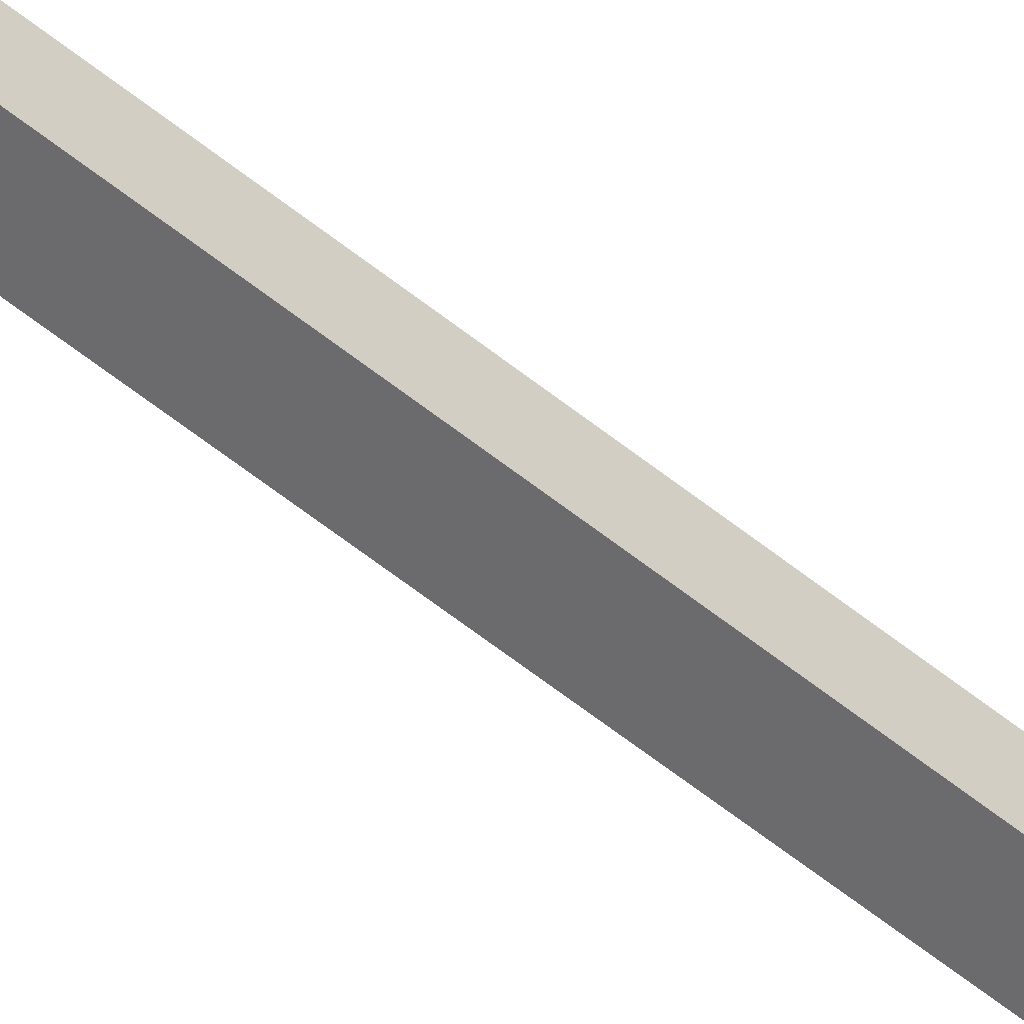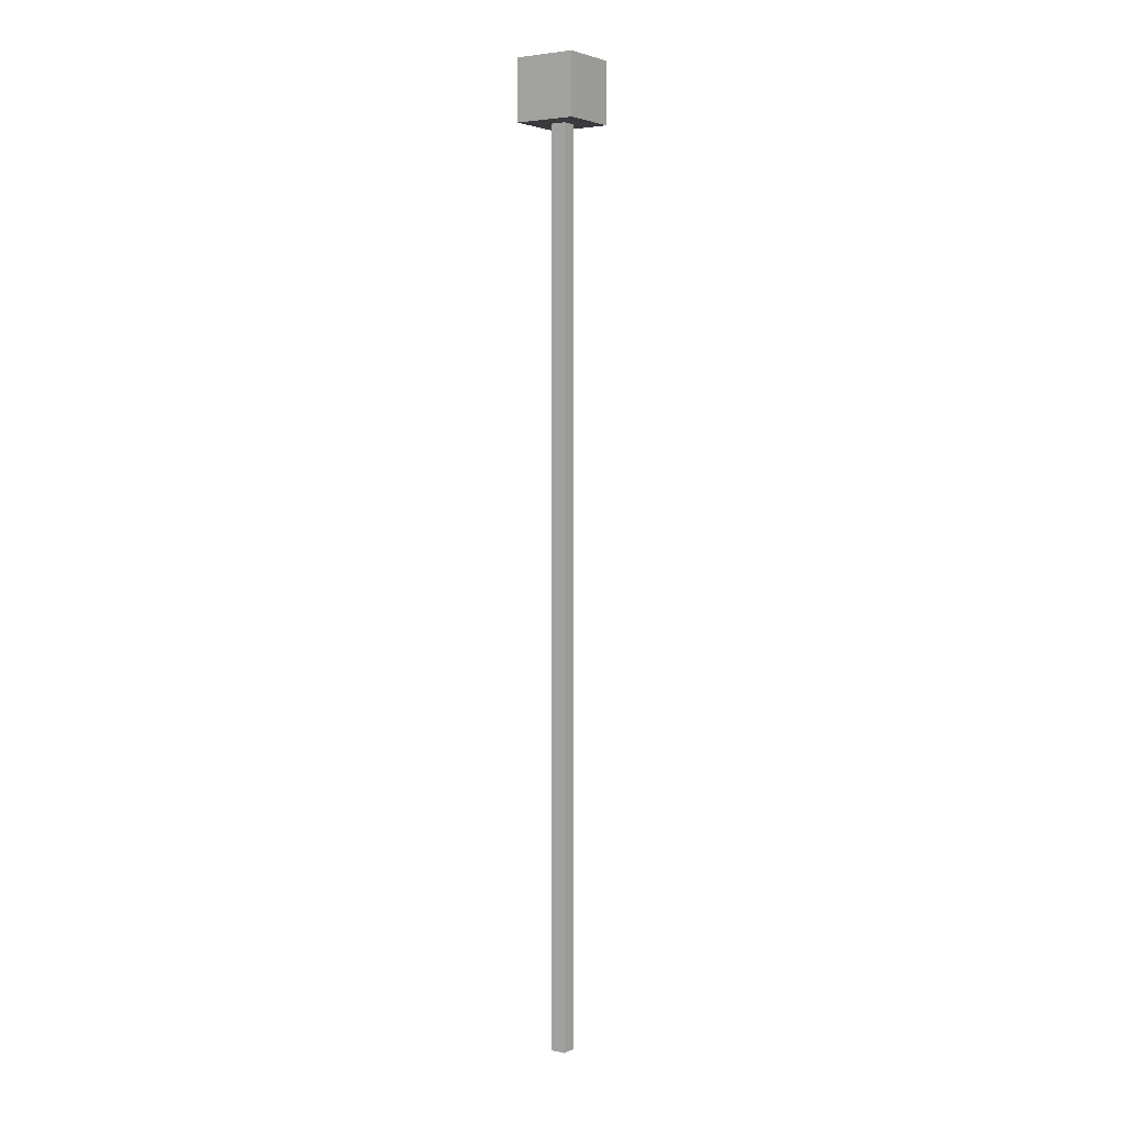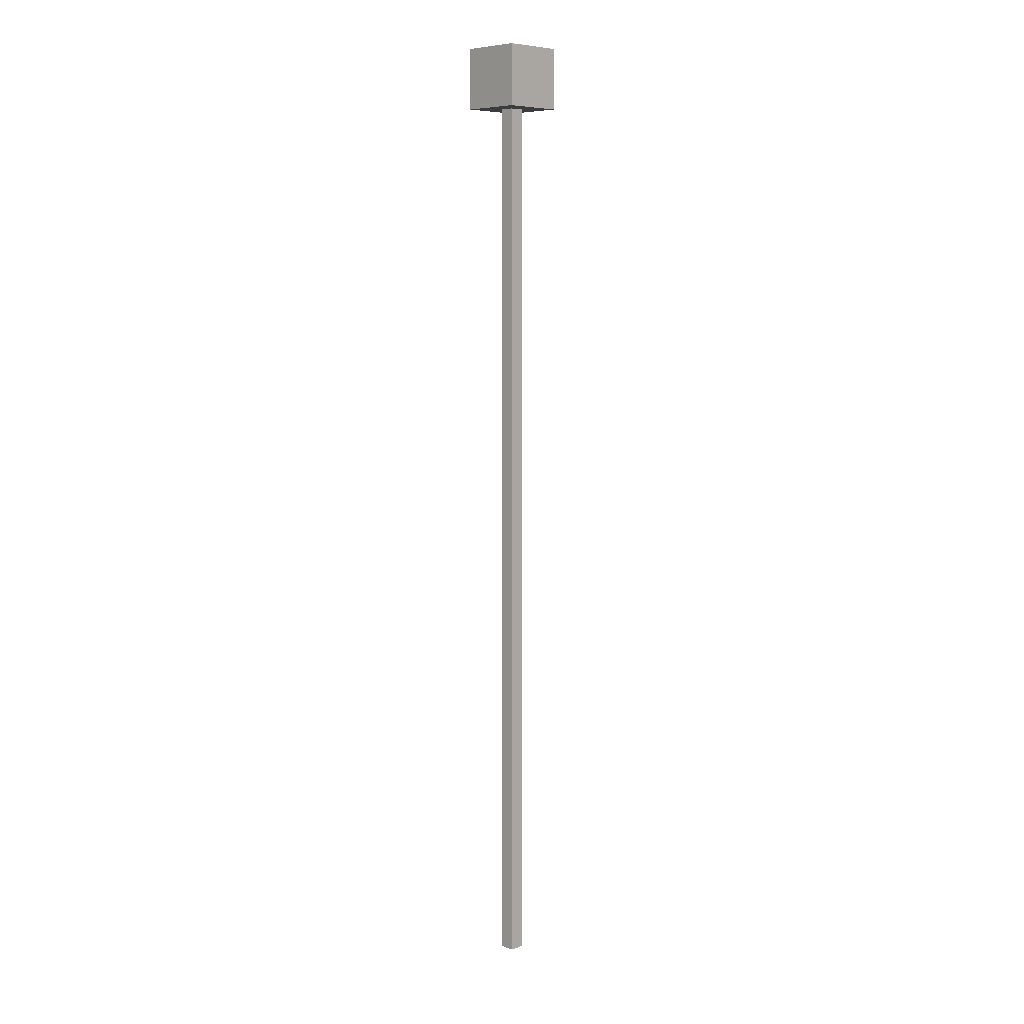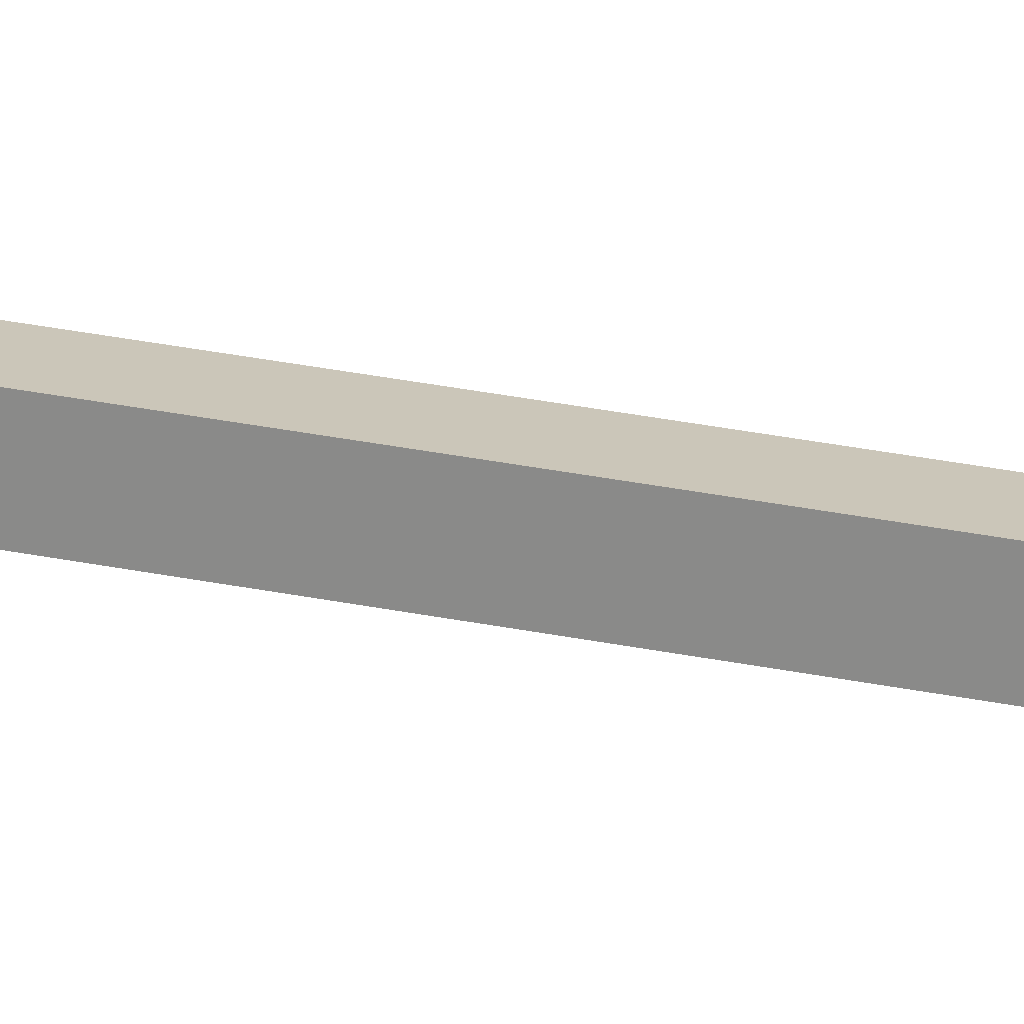
<metadata>
{"format":"obj","ext":"obj","renderer":"f3d","projection":"perspective","resolution":1024,"background":"white","views":[{"elev":-53.5,"azim":48.5,"up":"+Z"},{"elev":3.6,"azim":34.0,"up":"+Y"},{"elev":7.2,"azim":45.1,"up":"+Y"},{"elev":21.0,"azim":-67.1,"up":"+Z"}]}
</metadata>
<code>
o 立方体_立方体.001
v -0.1 2.95 -0.1
v -0.1 2.95 0.1
v -0.1 3.15 -0.1
v -0.1 3.15 0.1
v 0.1 2.95 -0.1
v 0.1 2.95 0.1
v 0.1 3.15 -0.1
v 0.1 3.15 0.1
v -0.025 3 0.025
v -0.025 3 -0.025
v -0.025 0.000373 0.025
v -0.025 0.000373 -0.025
v 0.025 3 0.025
v 0.025 3 -0.025
v 0.025 0.000373 0.025
v 0.025 0.000373 -0.025
f 1 2 4 3
f 3 4 8 7
f 7 8 6 5
f 5 6 2 1
f 3 7 5 1
f 8 4 2 6
f 9 10 12 11
f 11 12 16 15
f 15 16 14 13
f 13 14 10 9
f 11 15 13 9
f 16 12 10 14

</code>
